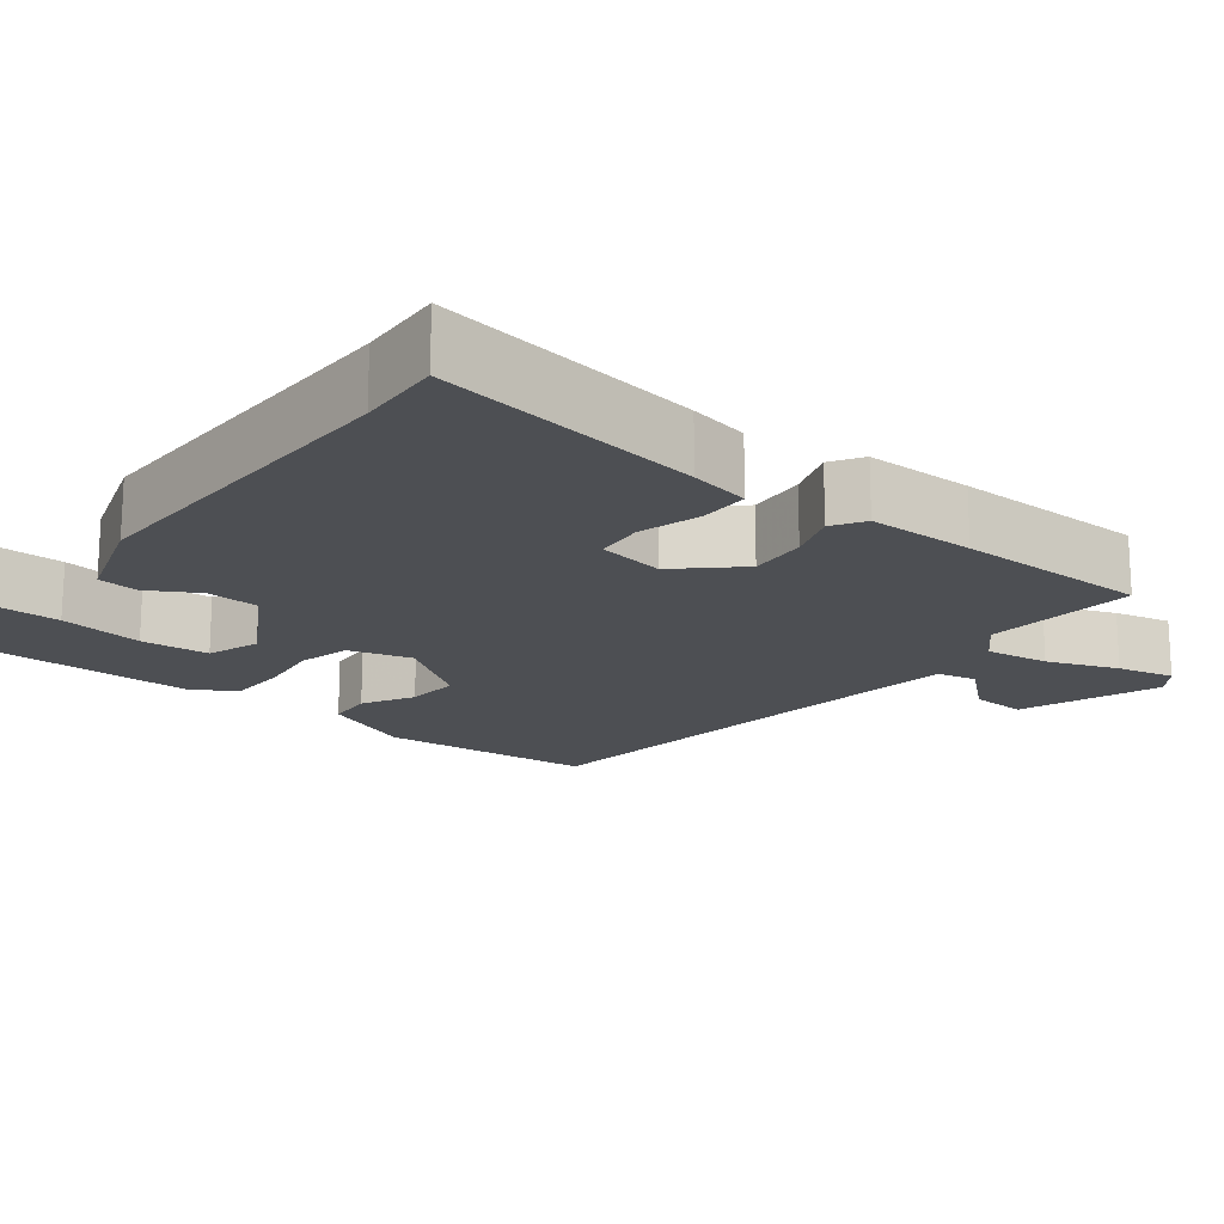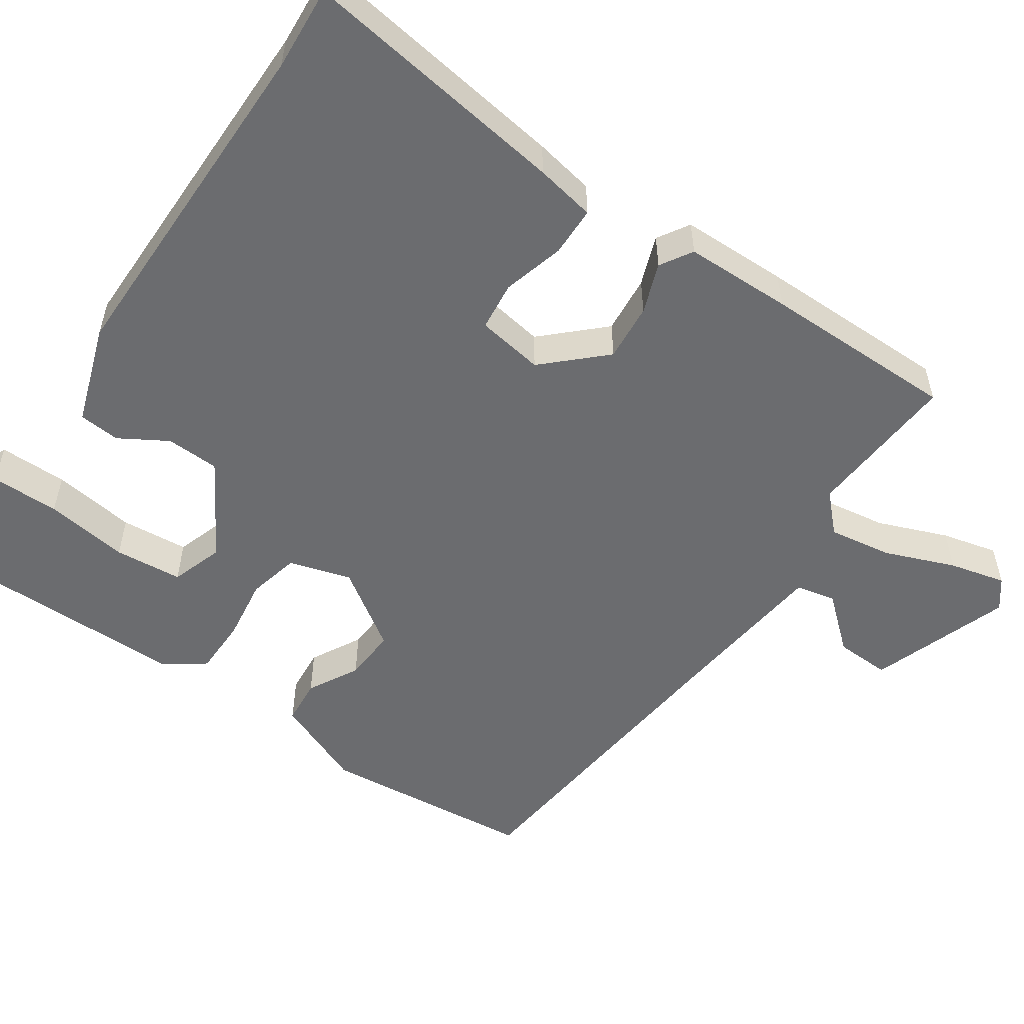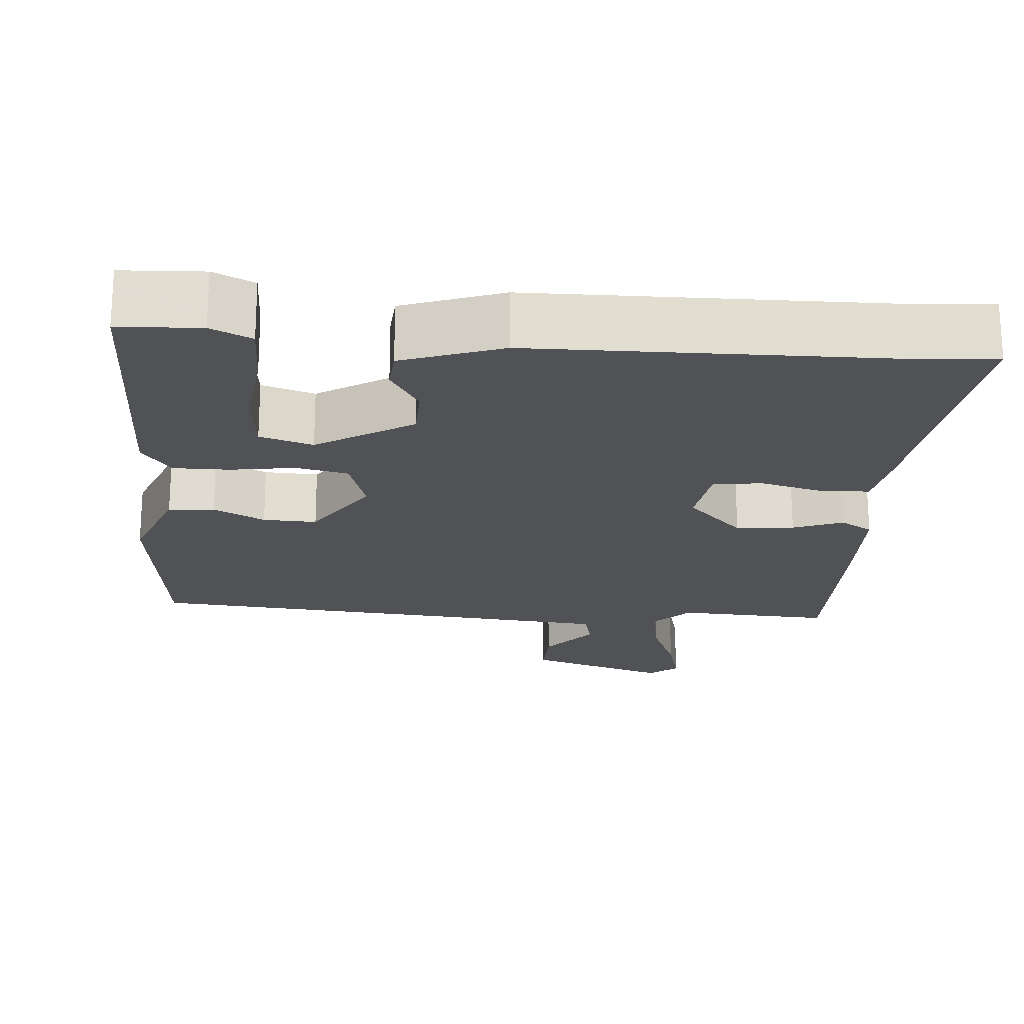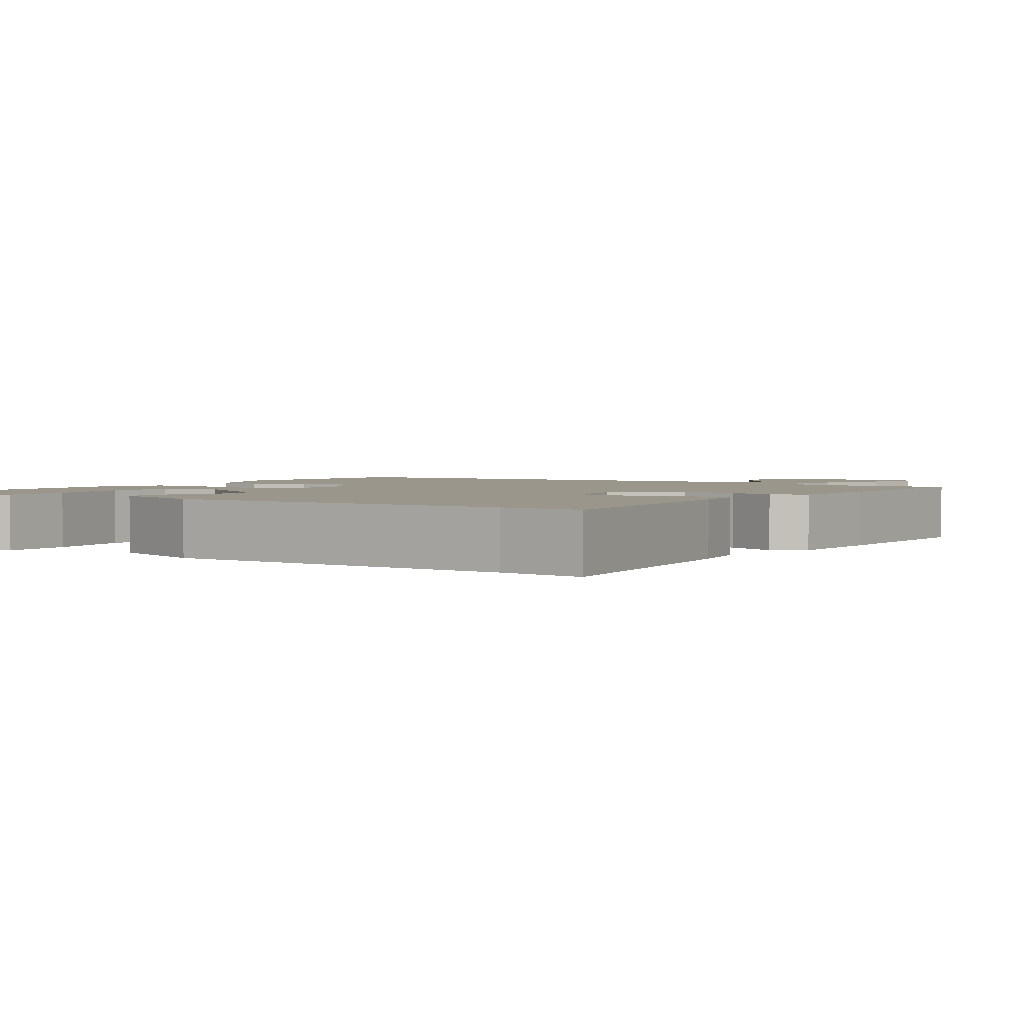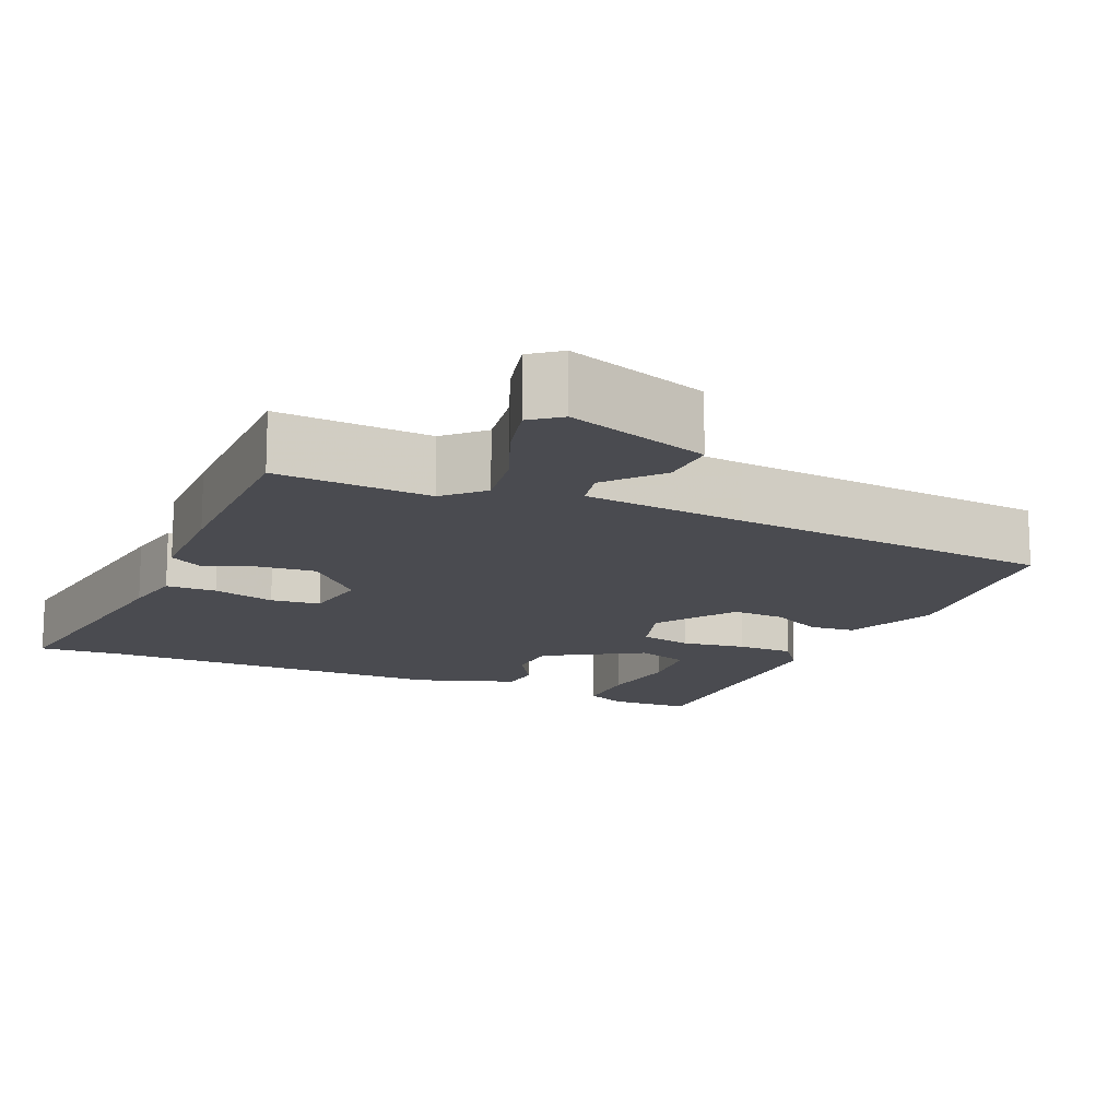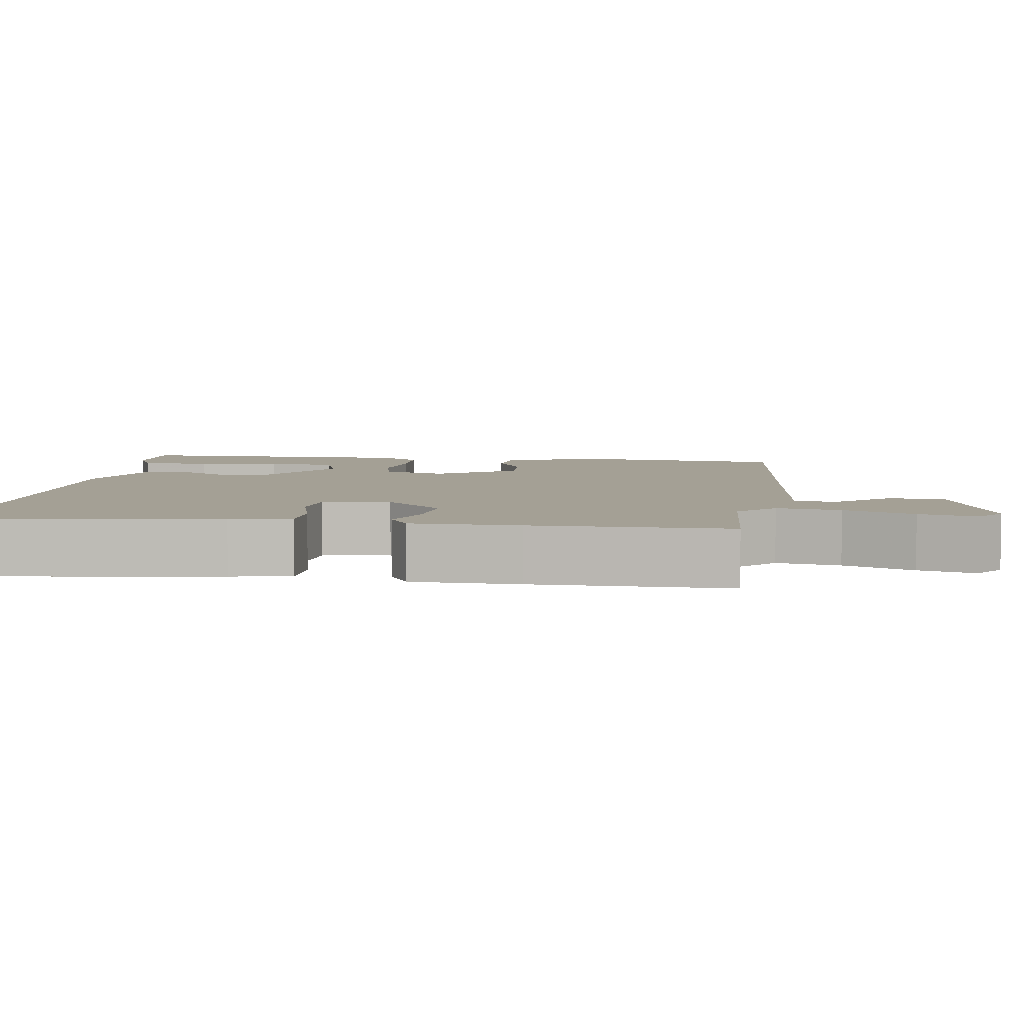
<metadata>
{"format":"obj","ext":"obj","renderer":"f3d","projection":"perspective","resolution":1024,"background":"white","views":[{"elev":-17.6,"azim":50.5,"up":"+Y"},{"elev":-53.7,"azim":54.9,"up":"+Y"},{"elev":-20.6,"azim":-4.4,"up":"+Y"},{"elev":2.3,"azim":34.0,"up":"+Y"},{"elev":-14.5,"azim":155.8,"up":"+Y"},{"elev":5.8,"azim":97.6,"up":"+Y"}]}
</metadata>
<code>
v -0.457 0.07 0.513
v -0.35 0.07 0.518
v -0.297 0.07 0.493
v -0.296 0.07 0.403
v -0.31 0.07 0.293
v -0.301 0.07 0.204
v -0.232 0.07 0.182
v -0.107 0.07 0.259
v -0.105 0.07 0.329
v -0.143 0.07 0.391
v -0.139 0.07 0.445
v -0.009 0.07 0.491
v 0.449 0.07 0.496
v 0.559 0.07 0.505
v 0.513 0.07 0.154
v 0.499 0.07 0.075
v 0.434 0.07 0.073
v 0.353 0.07 0.094
v 0.289 0.07 0.086
v 0.276 0.07 -0.002
v 0.349 0.07 -0.077
v 0.425 0.07 -0.069
v 0.49 0.07 -0.044
v 0.532 0.07 -0.069
v 0.536 0.07 -0.21
v 0.539 0.07 -0.465
v 0.338 0.07 -0.454
v 0.291 0.07 -0.501
v 0.305 0.07 -0.584
v 0.342 0.07 -0.675
v 0.361 0.07 -0.749
v 0.323 0.07 -0.779
v 0.138 0.07 -0.718
v 0.14 0.07 -0.645
v 0.199 0.07 -0.575
v 0.187 0.07 -0.523
v -0.023 0.07 -0.503
v -0.445 0.07 -0.466
v -0.476 0.07 -0.186
v -0.428 0.07 -0.065
v -0.368 0.07 -0.059
v -0.301 0.07 -0.094
v -0.231 0.07 -0.097
v -0.163 0.07 0.006
v -0.188 0.07 0.087
v -0.256 0.07 0.102
v -0.34 0.07 0.089
v -0.414 0.07 0.089
v -0.452 0.07 0.14
v -0.457 0 0.513
v -0.35 0 0.518
v -0.297 0 0.493
v -0.296 0 0.403
v -0.31 0 0.293
v -0.301 0 0.204
v -0.232 0 0.182
v -0.107 0 0.259
v -0.105 0 0.329
v -0.143 0 0.391
v -0.139 0 0.445
v -0.009 0 0.491
v 0.449 0 0.496
v 0.559 0 0.505
v 0.513 0 0.154
v 0.499 0 0.075
v 0.434 0 0.073
v 0.353 0 0.094
v 0.289 0 0.086
v 0.276 0 -0.002
v 0.349 0 -0.077
v 0.425 0 -0.069
v 0.49 0 -0.044
v 0.532 0 -0.069
v 0.536 0 -0.21
v 0.539 0 -0.465
v 0.338 0 -0.454
v 0.291 0 -0.501
v 0.305 0 -0.584
v 0.342 0 -0.675
v 0.361 0 -0.749
v 0.323 0 -0.779
v 0.138 0 -0.718
v 0.14 0 -0.645
v 0.199 0 -0.575
v 0.187 0 -0.523
v -0.023 0 -0.503
v -0.445 0 -0.466
v -0.476 0 -0.186
v -0.428 0 -0.065
v -0.368 0 -0.059
v -0.301 0 -0.094
v -0.231 0 -0.097
v -0.163 0 0.006
v -0.188 0 0.087
v -0.256 0 0.102
v -0.34 0 0.089
v -0.414 0 0.089
v -0.452 0 0.14
f 48 49 1
f 47 48 1
f 46 47 1
f 40 41 42
f 39 40 42
f 38 39 42
f 37 38 42
f 36 37 42 43
f 33 34 35
f 32 33 35
f 31 32 35
f 30 31 35
f 29 30 35
f 28 29 35 36
f 36 43 44
f 28 36 44
f 27 28 44
f 25 26 27
f 24 25 27
f 23 24 27
f 22 23 27
f 16 17 18
f 15 16 18
f 14 15 18
f 13 14 18
f 13 18 19
f 12 13 19
f 11 12 19
f 10 11 19
f 9 10 19
f 8 9 19 20
f 3 4 5
f 2 3 5
f 1 2 5
f 1 5 6
f 46 1 6
f 45 46 6 7
f 27 44 45
f 8 20 21
f 7 8 21
f 45 7 21
f 27 45 21
f 21 22 27
f 50 98 97
f 50 97 96
f 50 96 95
f 91 90 89
f 91 89 88
f 91 88 87
f 91 87 86
f 92 91 86 85
f 84 83 82
f 84 82 81
f 84 81 80
f 84 80 79
f 84 79 78
f 85 84 78 77
f 93 92 85
f 93 85 77
f 93 77 76
f 76 75 74
f 76 74 73
f 76 73 72
f 76 72 71
f 67 66 65
f 67 65 64
f 67 64 63
f 67 63 62
f 68 67 62
f 68 62 61
f 68 61 60
f 68 60 59
f 68 59 58
f 69 68 58 57
f 54 53 52
f 54 52 51
f 54 51 50
f 55 54 50
f 55 50 95
f 56 55 95 94
f 94 93 76
f 70 69 57
f 70 57 56
f 70 56 94
f 70 94 76
f 76 71 70
f 1 50 51 2
f 2 51 52 3
f 3 52 53 4
f 4 53 54 5
f 5 54 55 6
f 6 55 56 7
f 7 56 57 8
f 8 57 58 9
f 9 58 59 10
f 10 59 60 11
f 11 60 61 12
f 12 61 62 13
f 13 62 63 14
f 14 63 64 15
f 15 64 65 16
f 16 65 66 17
f 17 66 67 18
f 18 67 68 19
f 19 68 69 20
f 20 69 70 21
f 21 70 71 22
f 22 71 72 23
f 23 72 73 24
f 24 73 74 25
f 25 74 75 26
f 26 75 76 27
f 27 76 77 28
f 28 77 78 29
f 29 78 79 30
f 30 79 80 31
f 31 80 81 32
f 32 81 82 33
f 33 82 83 34
f 34 83 84 35
f 35 84 85 36
f 36 85 86 37
f 37 86 87 38
f 38 87 88 39
f 39 88 89 40
f 40 89 90 41
f 41 90 91 42
f 42 91 92 43
f 43 92 93 44
f 44 93 94 45
f 45 94 95 46
f 46 95 96 47
f 47 96 97 48
f 48 97 98 49
f 49 98 50 1

</code>
